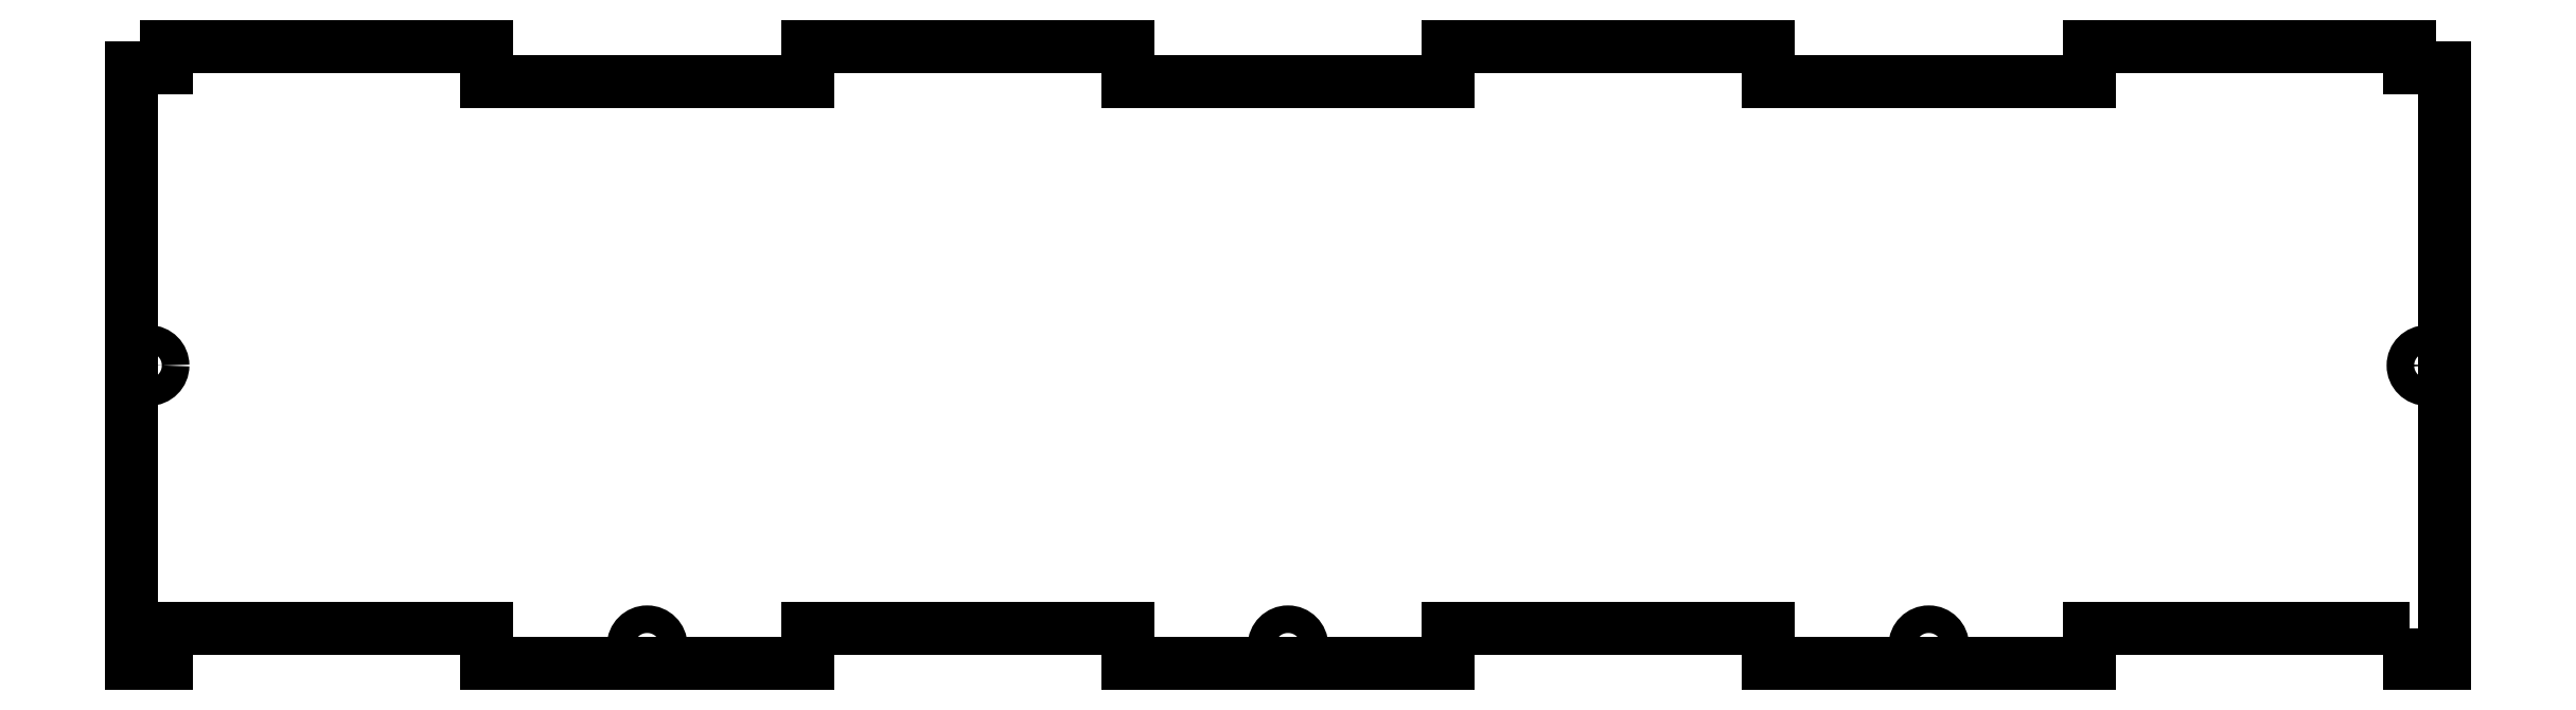
<metadata>
{"format":"dxf","ext":"dxf","renderer":"ezdxf+matplotlib","layout":"modelspace","background":"white","min_lineweight":24,"dpi":150}
</metadata>
<code>
0
SECTION
2
ENTITIES
0
CIRCLE
8
0
10
-1.714
20
-3.187
30
0
40
0.04921
0
CIRCLE
8
0
10
-6.286
20
-3.187
30
0
40
0.04921
0
CIRCLE
8
0
10
0.0625
20
-2.188
30
0
40
0.04921
0
CIRCLE
8
0
10
-8.062
20
-2.188
30
0
40
0.04921
0
CIRCLE
8
0
10
-4
20
-3.187
30
0
40
0.04921
0
LWPOLYLINE
8
0
90
41
70
1
43
0
10
-1.399e-15
20
-3.125
10
-1.143
20
-3.125
10
-1.143
20
-3.25
10
-2.286
20
-3.25
10
-2.286
20
-3.125
10
-3.429
20
-3.125
10
-3.429
20
-3.25
10
-4.571
20
-3.25
10
-4.571
20
-3.125
10
-5.714
20
-3.125
10
-5.714
20
-3.25
10
-6.857
20
-3.25
10
-6.857
20
-3.125
10
-8
20
-3.125
10
-8
20
-3.25
10
-8.125
20
-3.25
10
-8.125
20
-1.125
10
-8
20
-1.125
10
-8
20
-1.049
10
-6.857
20
-1.049
10
-6.857
20
-1.125
10
-6.857
20
-1.174
10
-5.714
20
-1.174
10
-5.714
20
-1.049
10
-4.571
20
-1.049
10
-4.571
20
-1.125
10
-4.571
20
-1.174
10
-3.429
20
-1.174
10
-3.429
20
-1.125
10
-3.429
20
-1.049
10
-2.286
20
-1.049
10
-2.286
20
-1.125
10
-2.286
20
-1.174
10
-1.143
20
-1.174
10
-1.143
20
-1.125
10
-1.143
20
-1.049
10
-1.897e-16
20
-1.049
10
-3.497e-16
20
-1.125
10
0.125
20
-1.125
10
0.125
20
-3.25
10
-1.748e-16
20
-3.25
0
ENDSEC
0
EOF

</code>
